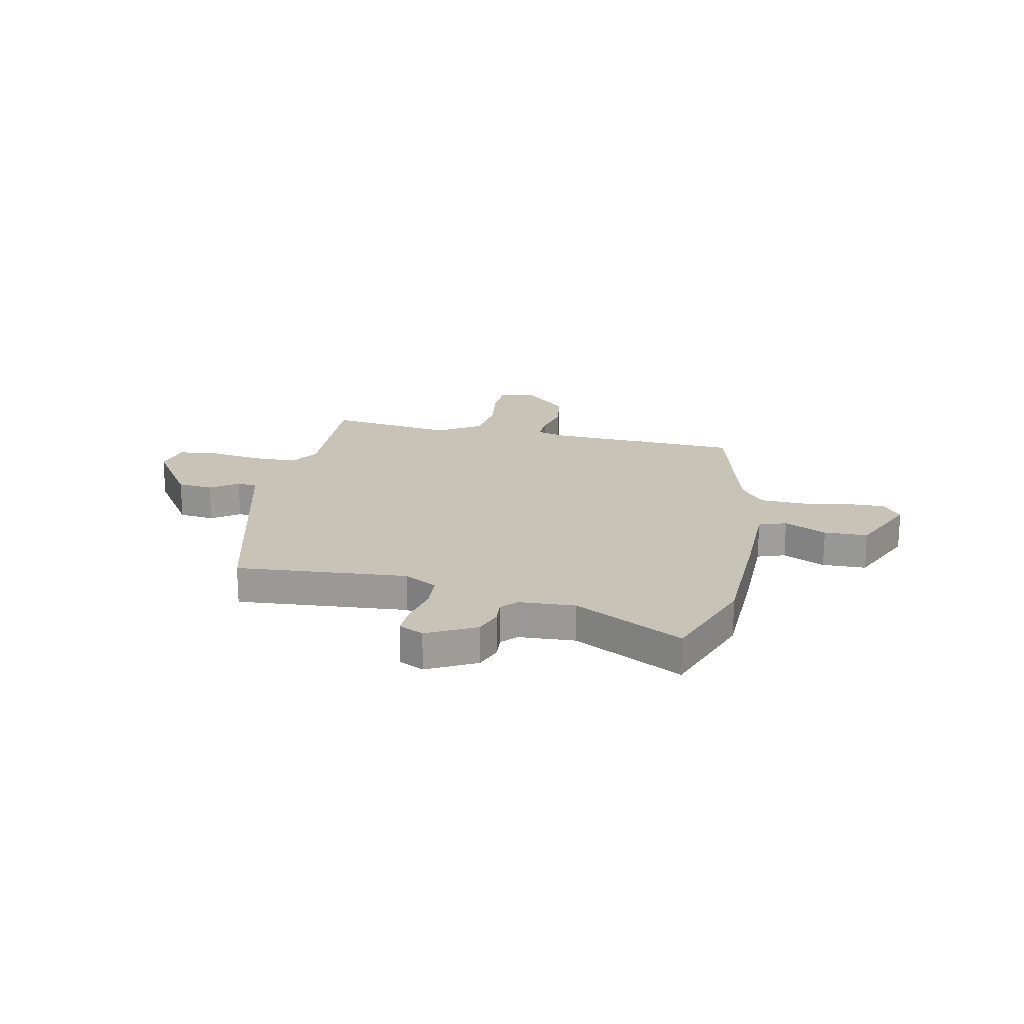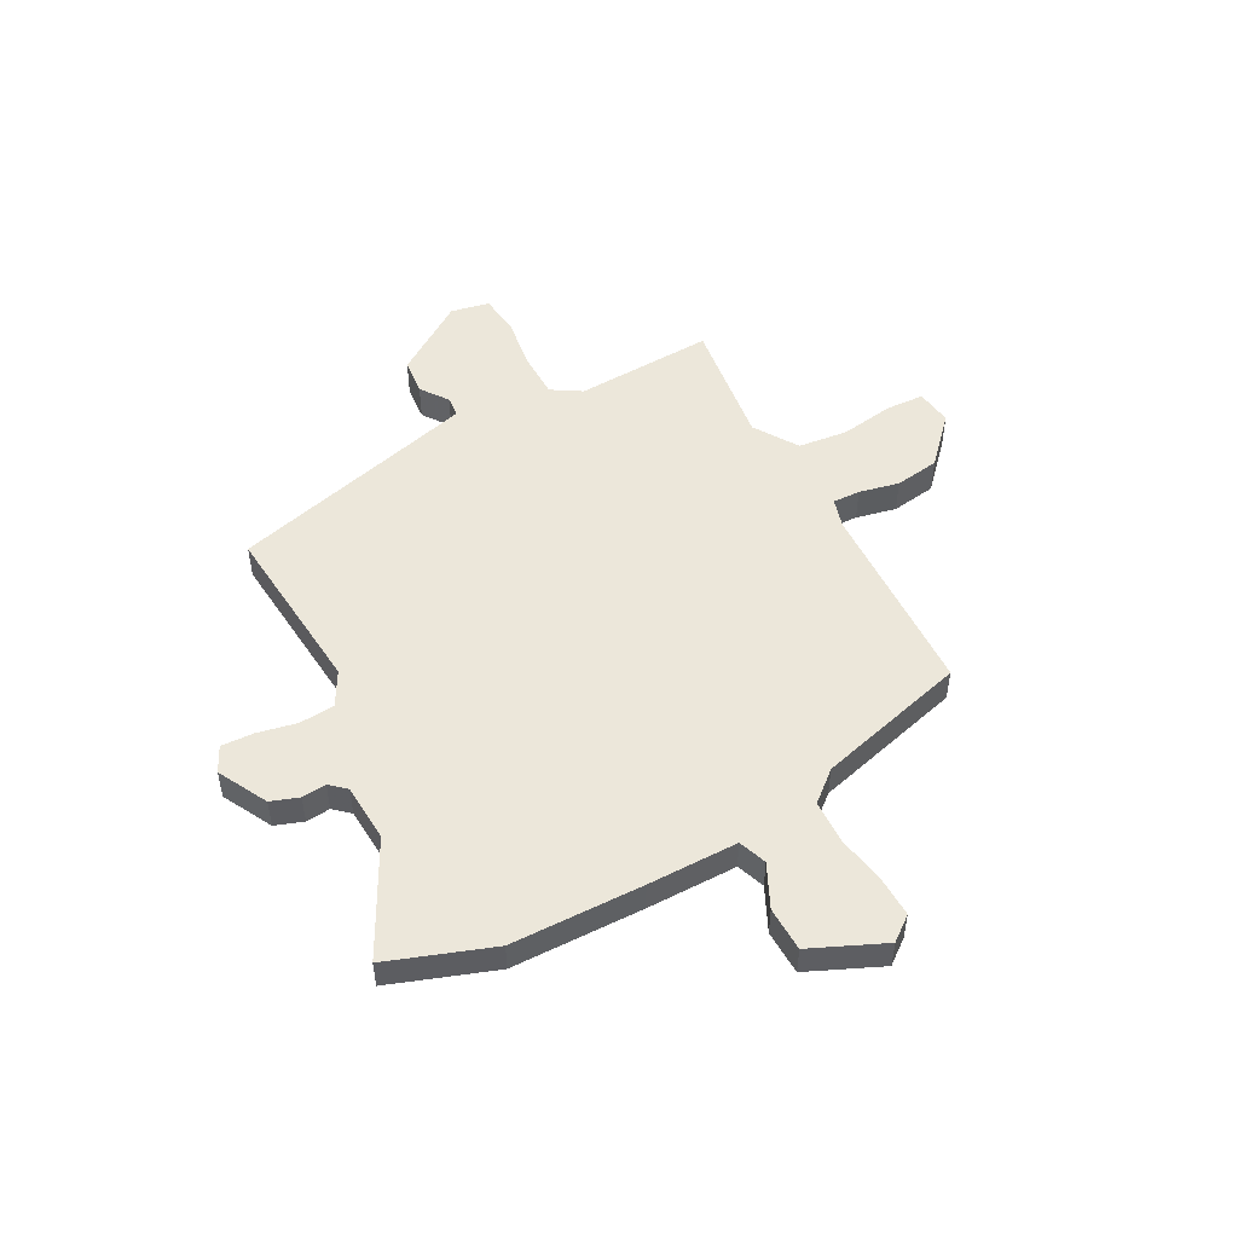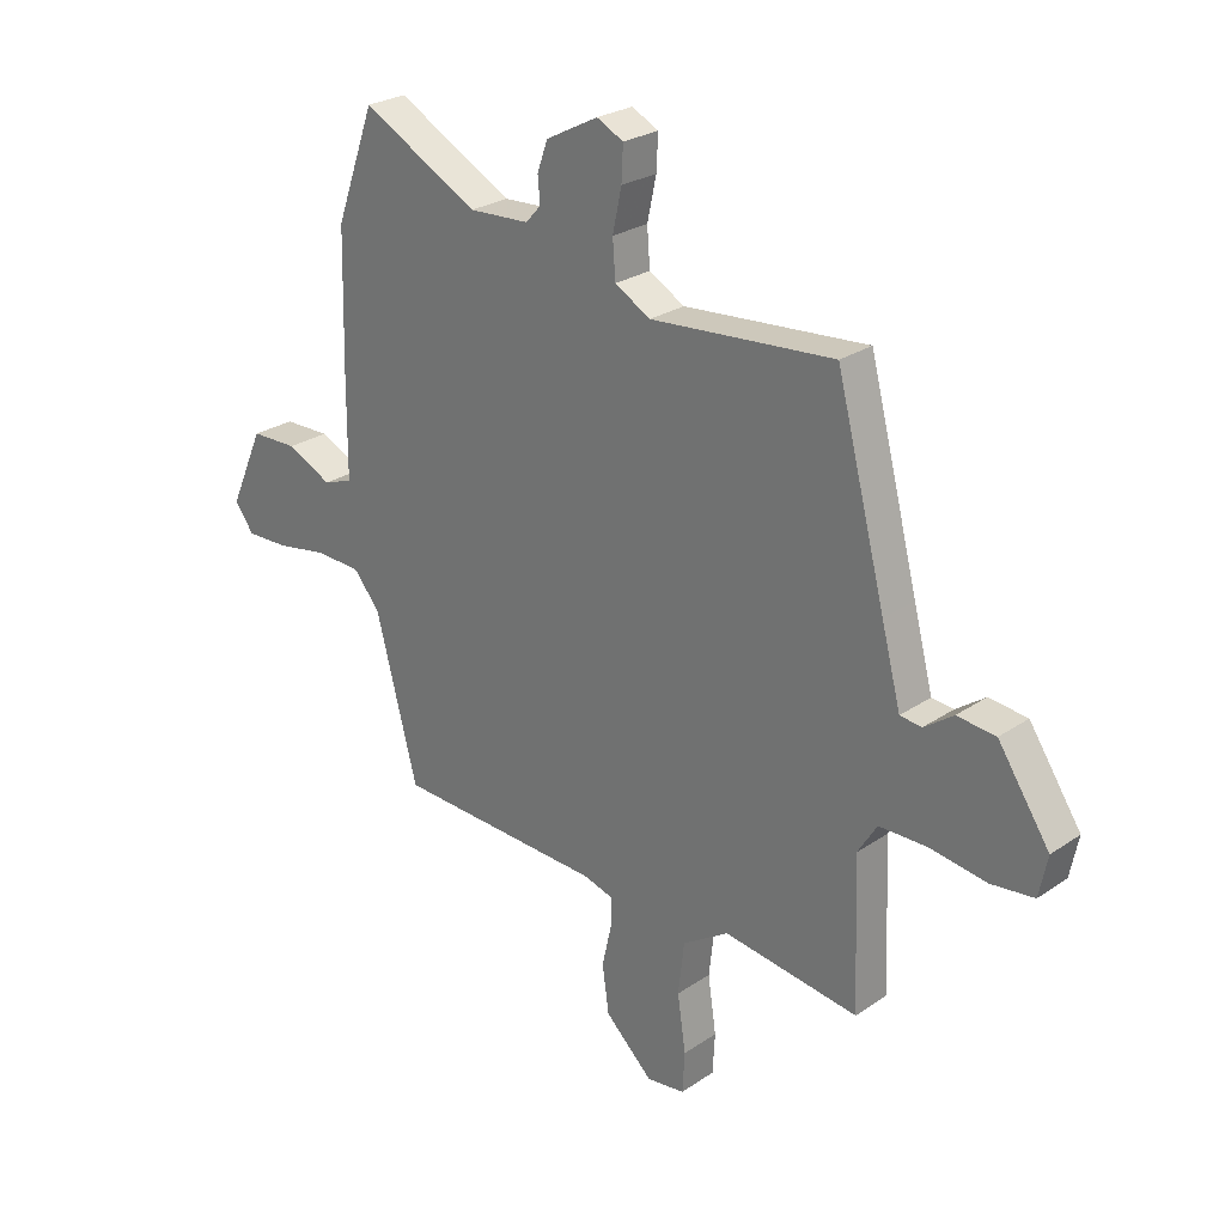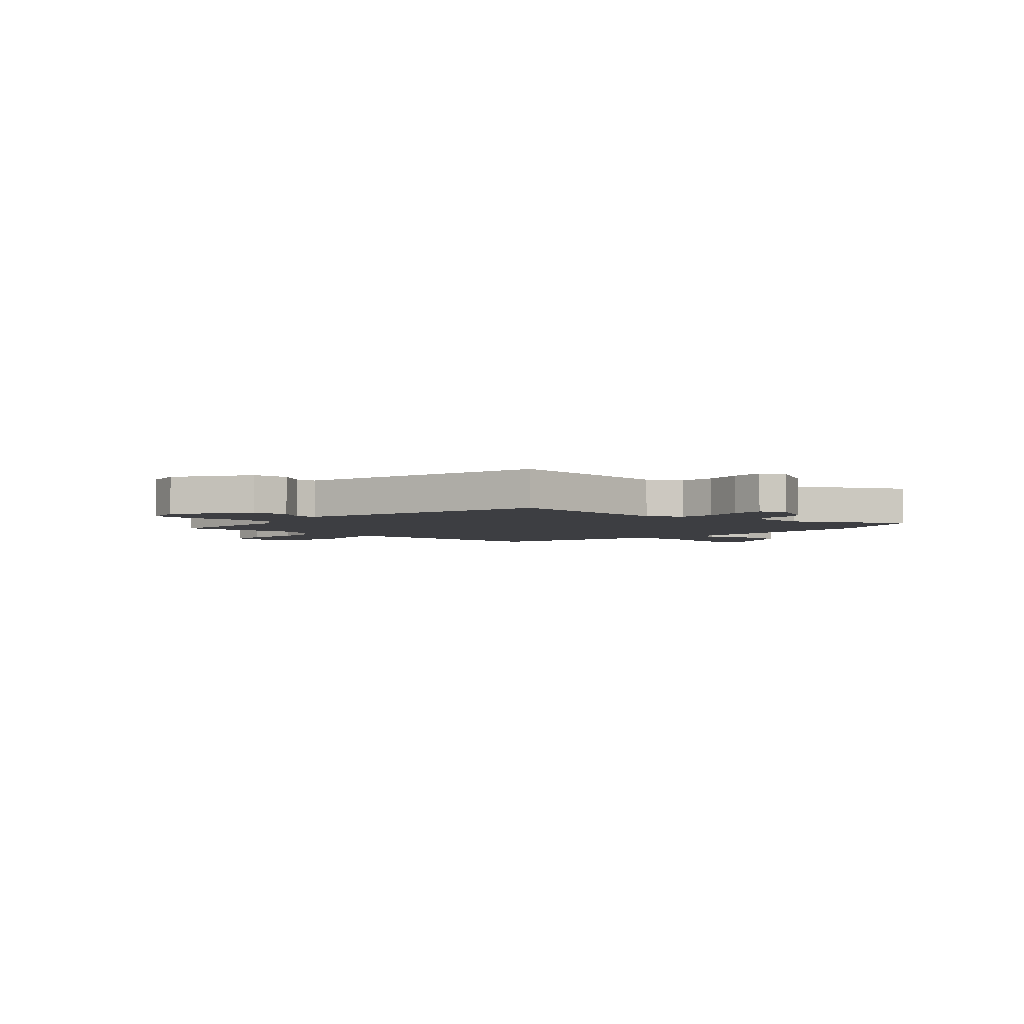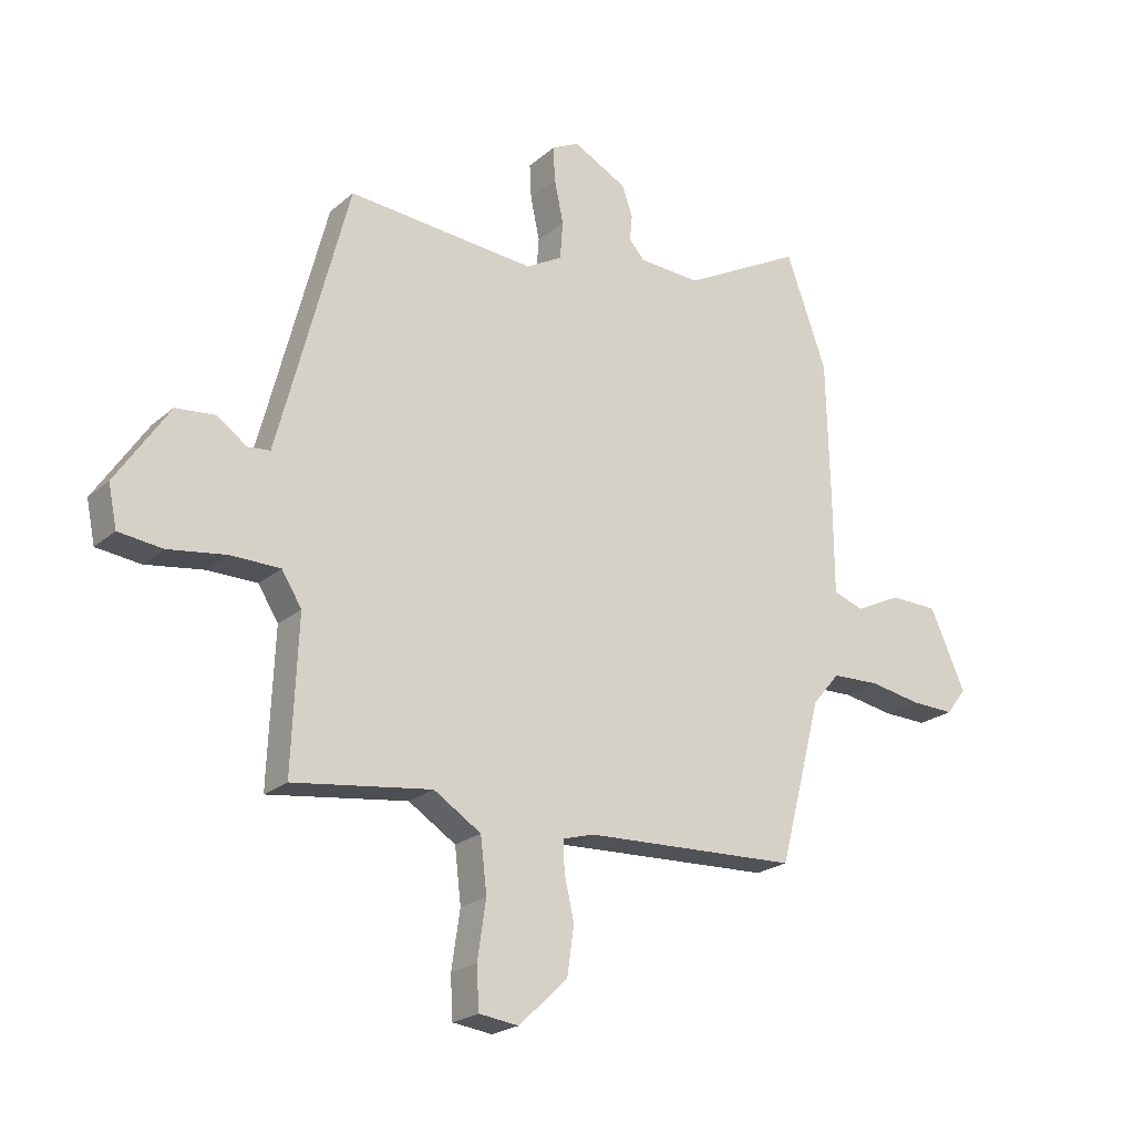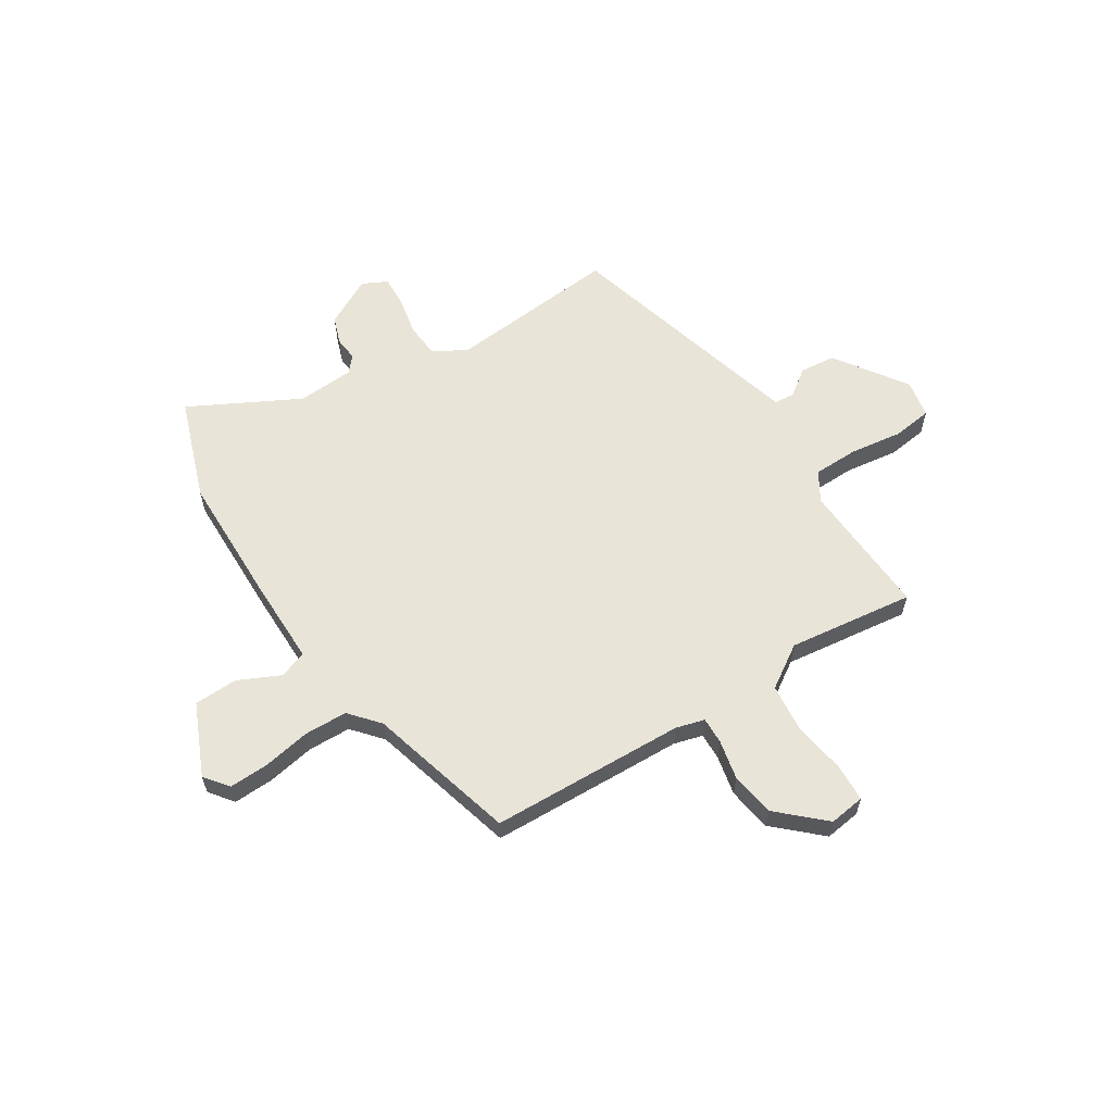
<metadata>
{"format":"obj","ext":"obj","renderer":"f3d","projection":"perspective","resolution":1024,"background":"white","views":[{"elev":19.7,"azim":11.9,"up":"+Y"},{"elev":50.7,"azim":61.5,"up":"+Y"},{"elev":25.9,"azim":-137.0,"up":"+Z"},{"elev":-3.6,"azim":-42.6,"up":"+Y"},{"elev":-22.1,"azim":-34.9,"up":"+Z"},{"elev":60.3,"azim":147.1,"up":"+Y"}]}
</metadata>
<code>
v -0.51 0.07 -0.489
v -0.499 0.07 -0.225
v -0.534 0.07 -0.169
v -0.621 0.07 -0.168
v -0.722 0.07 -0.183
v -0.799 0.07 -0.174
v -0.814 0.07 -0.101
v -0.721 0.07 0.038
v -0.652 0.07 0.045
v -0.6 0.07 0.008
v -0.561 0.07 0.012
v -0.526 0.07 0.145
v -0.437 0.07 0.486
v -0.107 0.07 0.459
v -0.043 0.07 0.495
v -0.038 0.07 0.562
v -0.054 0.07 0.637
v -0.057 0.07 0.698
v -0.009 0.07 0.722
v 0.085 0.07 0.673
v 0.104 0.07 0.62
v 0.1 0.07 0.574
v 0.127 0.07 0.544
v 0.236 0.07 0.538
v 0.446 0.07 0.65
v 0.517 0.07 0.454
v 0.523 0.07 0.205
v 0.524 0.07 0.034
v 0.577 0.07 0.015
v 0.658 0.07 0.054
v 0.742 0.07 0.052
v 0.804 0.07 -0.086
v 0.769 0.07 -0.132
v 0.693 0.07 -0.13
v 0.601 0.07 -0.114
v 0.518 0.07 -0.117
v 0.47 0.07 -0.174
v 0.395 0.07 -0.46
v 0.019 0.07 -0.476
v -0.036 0.07 -0.492
v -0.034 0.07 -0.544
v -0.017 0.07 -0.62
v -0.029 0.07 -0.705
v -0.115 0.07 -0.786
v -0.184 0.07 -0.777
v -0.188 0.07 -0.704
v -0.173 0.07 -0.603
v -0.184 0.07 -0.509
v -0.267 0.07 -0.456
v -0.51 0 -0.489
v -0.499 0 -0.225
v -0.534 0 -0.169
v -0.621 0 -0.168
v -0.722 0 -0.183
v -0.799 0 -0.174
v -0.814 0 -0.101
v -0.721 0 0.038
v -0.652 0 0.045
v -0.6 0 0.008
v -0.561 0 0.012
v -0.526 0 0.145
v -0.437 0 0.486
v -0.107 0 0.459
v -0.043 0 0.495
v -0.038 0 0.562
v -0.054 0 0.637
v -0.057 0 0.698
v -0.009 0 0.722
v 0.085 0 0.673
v 0.104 0 0.62
v 0.1 0 0.574
v 0.127 0 0.544
v 0.236 0 0.538
v 0.446 0 0.65
v 0.517 0 0.454
v 0.523 0 0.205
v 0.524 0 0.034
v 0.577 0 0.015
v 0.658 0 0.054
v 0.742 0 0.052
v 0.804 0 -0.086
v 0.769 0 -0.132
v 0.693 0 -0.13
v 0.601 0 -0.114
v 0.518 0 -0.117
v 0.47 0 -0.174
v 0.395 0 -0.46
v 0.019 0 -0.476
v -0.036 0 -0.492
v -0.034 0 -0.544
v -0.017 0 -0.62
v -0.029 0 -0.705
v -0.115 0 -0.786
v -0.184 0 -0.777
v -0.188 0 -0.704
v -0.173 0 -0.603
v -0.184 0 -0.509
v -0.267 0 -0.456
f 44 45 46 47
f 44 47 48
f 41 42 43 44
f 40 41 44 48
f 39 40 48 49
f 37 38 39 49
f 32 33 34 35
f 32 35 36
f 29 30 31 32
f 28 29 32 36
f 24 25 26 27
f 23 24 27 28
f 22 23 28 36
f 20 21 22
f 19 20 22
f 16 17 18 19
f 15 16 19 22
f 14 15 22 36
f 12 13 14 36
f 7 8 9 10
f 7 10 11
f 4 5 6 7
f 3 4 7 11
f 2 3 11 12
f 49 1 2
f 36 37 49
f 2 12 36 49
f 96 95 94 93
f 97 96 93
f 93 92 91 90
f 97 93 90 89
f 98 97 89 88
f 98 88 87 86
f 84 83 82 81
f 85 84 81
f 81 80 79 78
f 85 81 78 77
f 76 75 74 73
f 77 76 73 72
f 85 77 72 71
f 71 70 69
f 71 69 68
f 68 67 66 65
f 71 68 65 64
f 85 71 64 63
f 85 63 62 61
f 59 58 57 56
f 60 59 56
f 56 55 54 53
f 60 56 53 52
f 61 60 52 51
f 51 50 98
f 98 86 85
f 98 85 61 51
f 1 50 51 2
f 2 51 52 3
f 3 52 53 4
f 4 53 54 5
f 5 54 55 6
f 6 55 56 7
f 7 56 57 8
f 8 57 58 9
f 9 58 59 10
f 10 59 60 11
f 11 60 61 12
f 12 61 62 13
f 13 62 63 14
f 14 63 64 15
f 15 64 65 16
f 16 65 66 17
f 17 66 67 18
f 18 67 68 19
f 19 68 69 20
f 20 69 70 21
f 21 70 71 22
f 22 71 72 23
f 23 72 73 24
f 24 73 74 25
f 25 74 75 26
f 26 75 76 27
f 27 76 77 28
f 28 77 78 29
f 29 78 79 30
f 30 79 80 31
f 31 80 81 32
f 32 81 82 33
f 33 82 83 34
f 34 83 84 35
f 35 84 85 36
f 36 85 86 37
f 37 86 87 38
f 38 87 88 39
f 39 88 89 40
f 40 89 90 41
f 41 90 91 42
f 42 91 92 43
f 43 92 93 44
f 44 93 94 45
f 45 94 95 46
f 46 95 96 47
f 47 96 97 48
f 48 97 98 49
f 49 98 50 1

</code>
